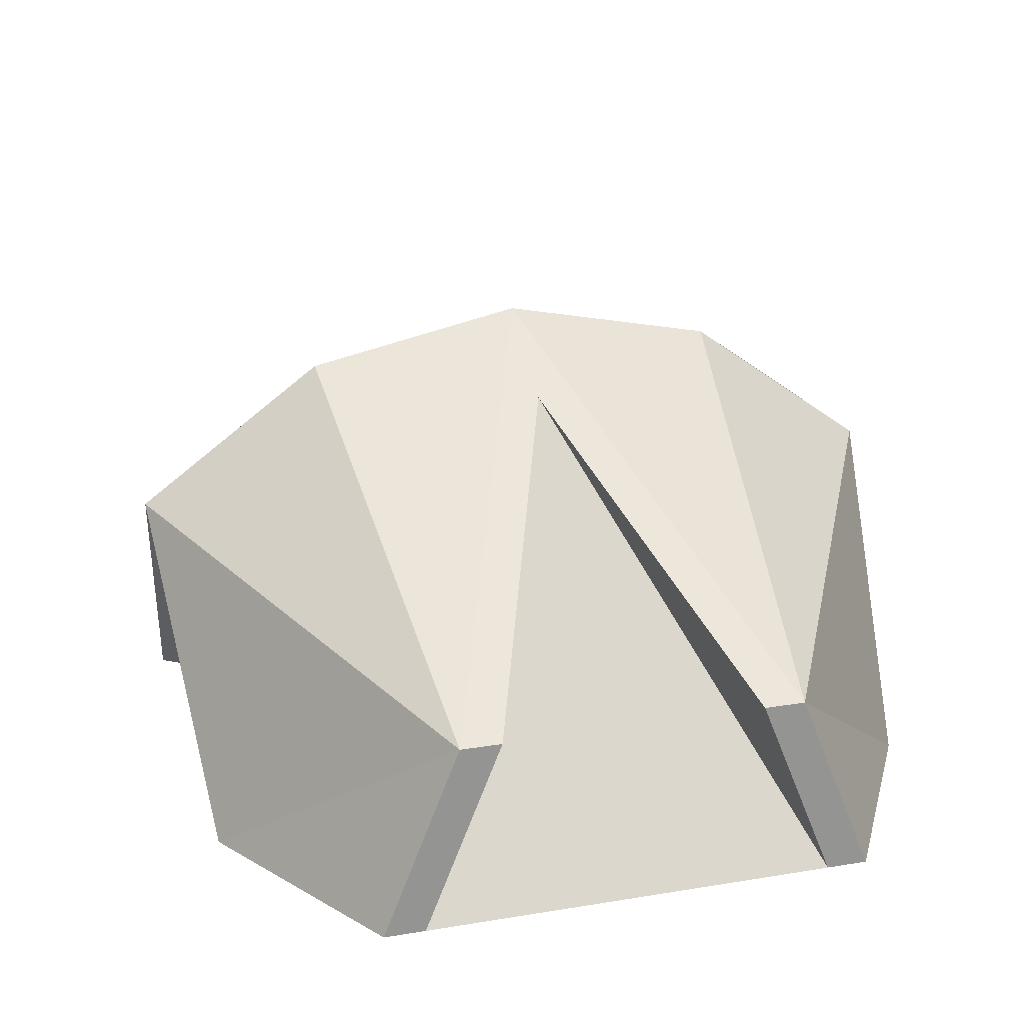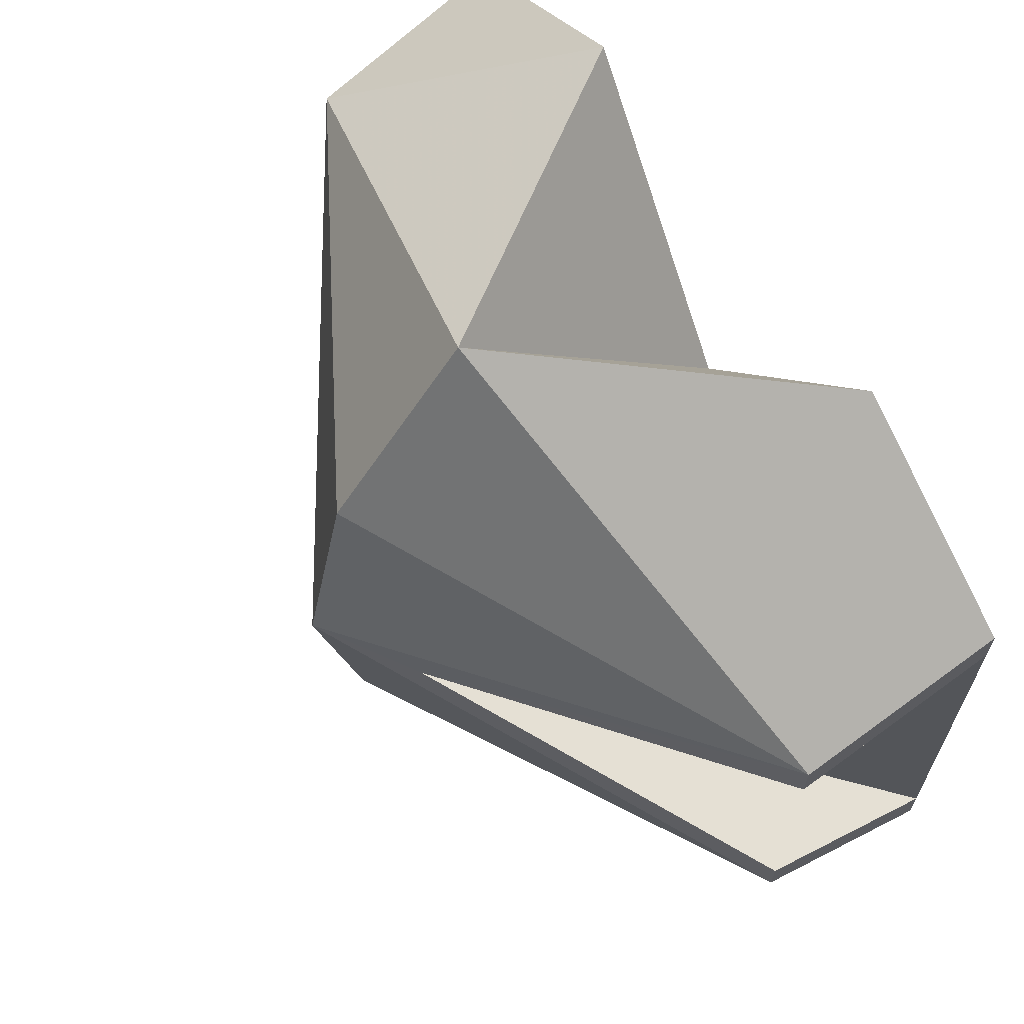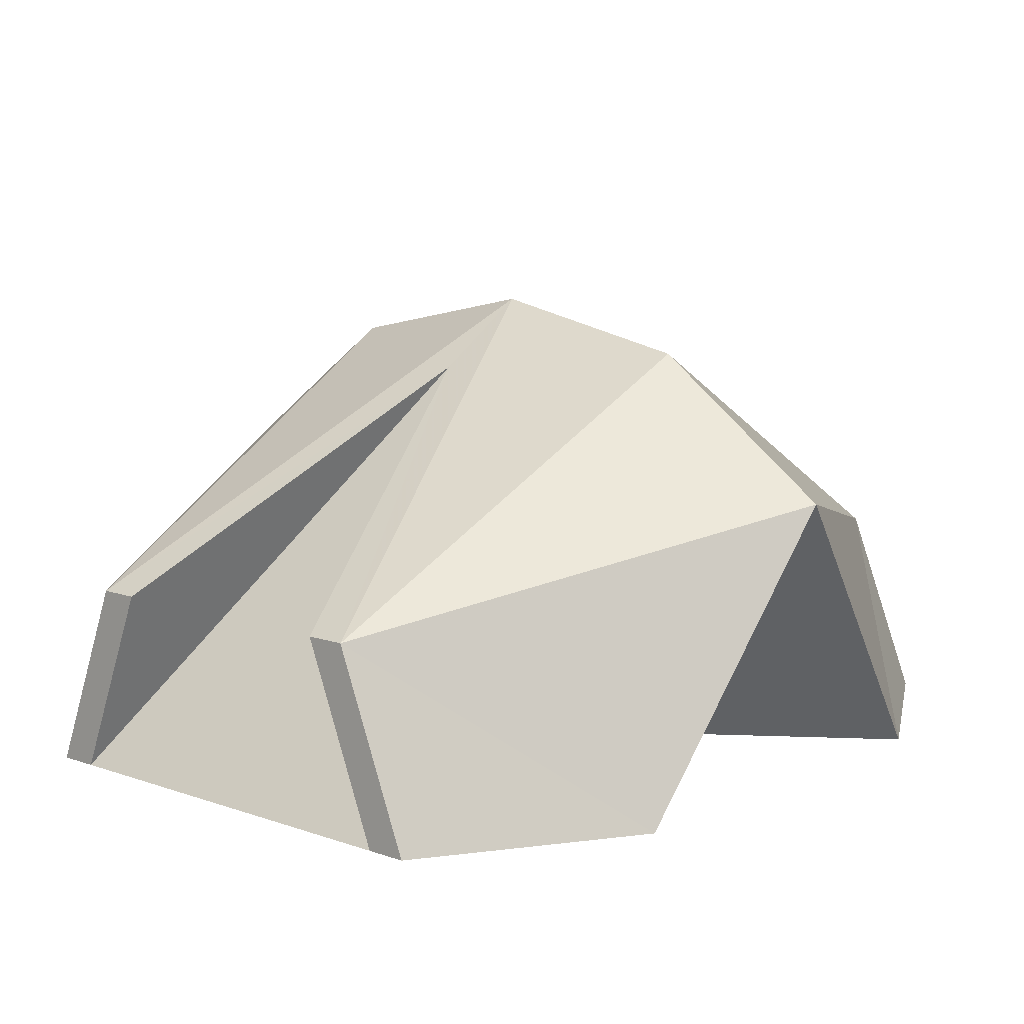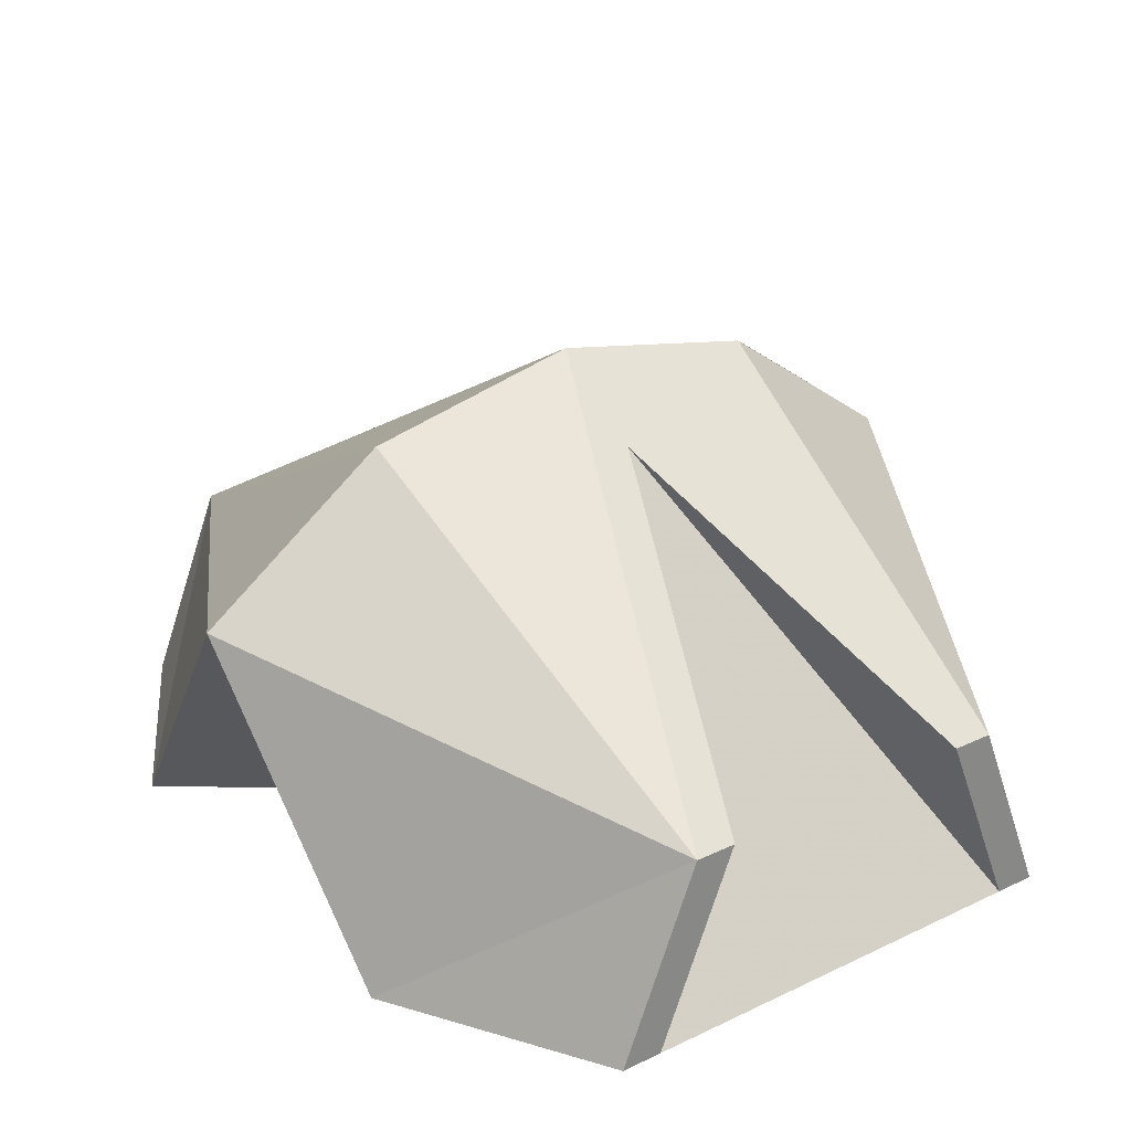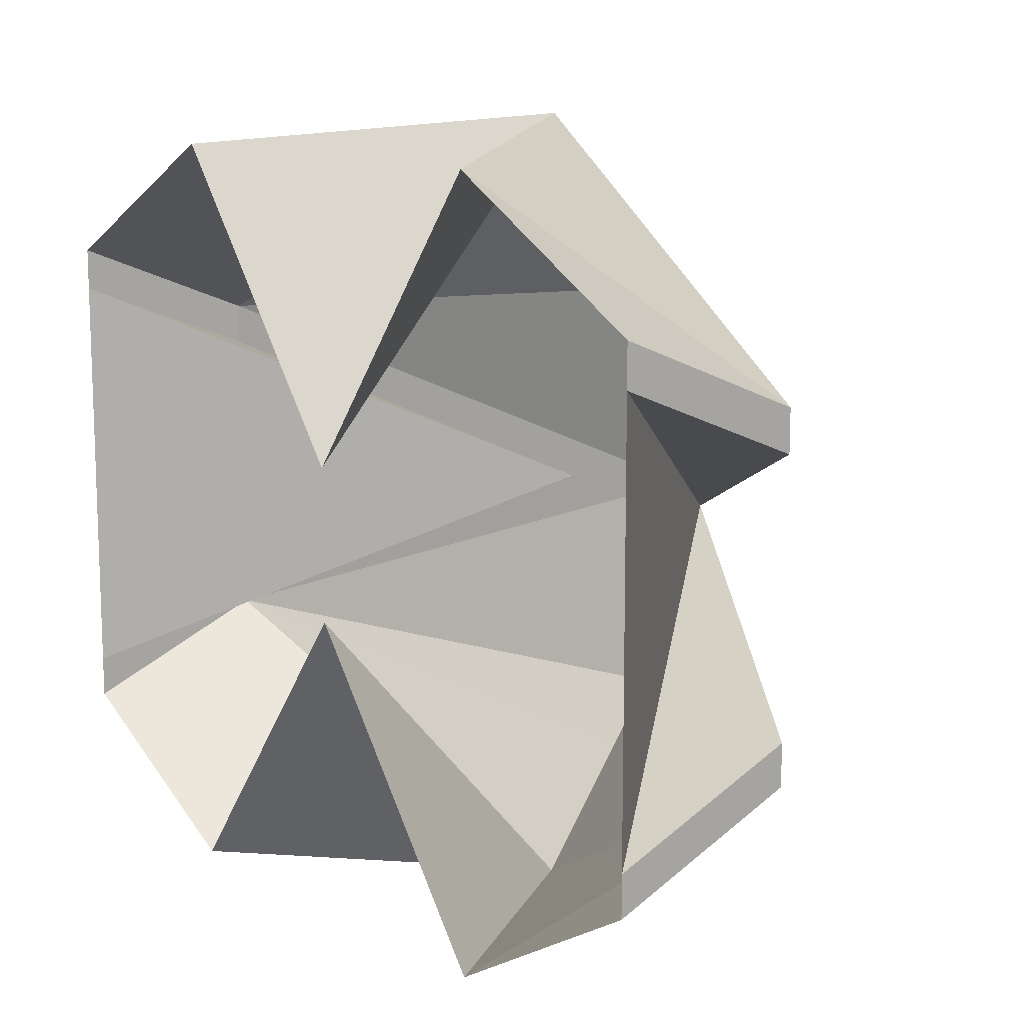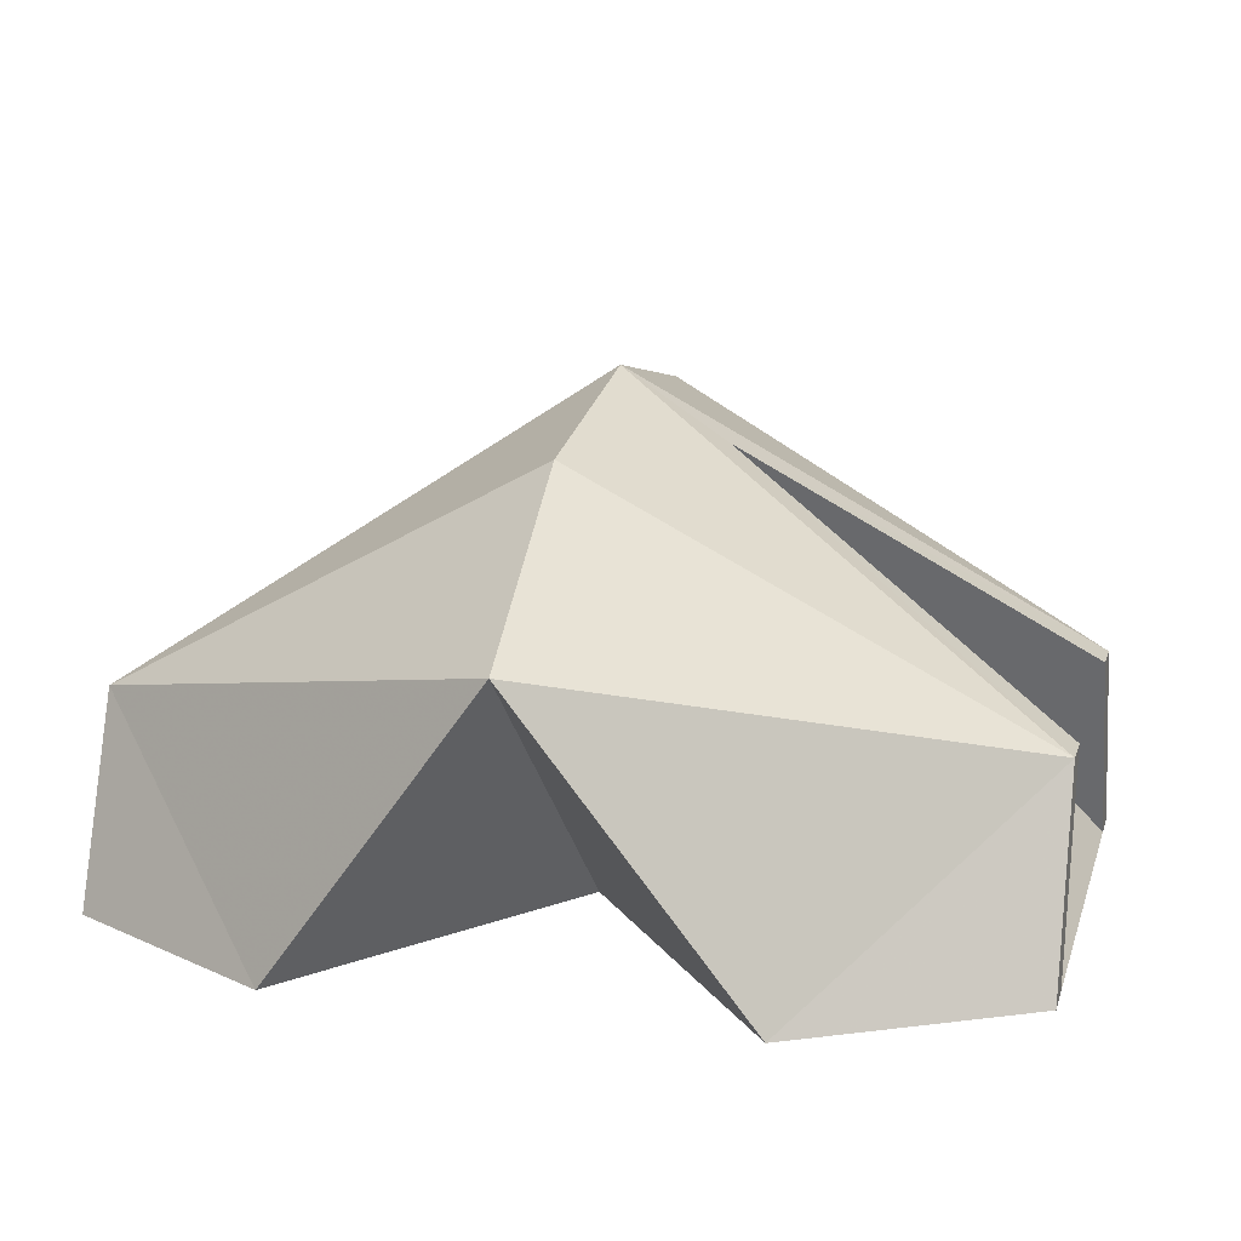
<metadata>
{"format":"obj","ext":"obj","renderer":"f3d","projection":"perspective","resolution":1024,"background":"white","views":[{"elev":22.8,"azim":-105.8,"up":"+Z"},{"elev":65.1,"azim":57.9,"up":"+Y"},{"elev":10.1,"azim":131.7,"up":"+Z"},{"elev":28.0,"azim":-125.8,"up":"+Z"},{"elev":12.5,"azim":-129.7,"up":"+Y"},{"elev":14.6,"azim":-165.4,"up":"+Z"}]}
</metadata>
<code>
o Object.1
v 1.4e-05 0.08118 0
v 1.4e-05 0.427 0.3096
v 0.2285 0.3958 0
v -0.2285 0.3958 0
v -0.4571 0.1827 0.2031
v 1.4e-05 0.2291 0.4541
v 1.4e-05 -1.4e-05 0.502
v -0.1071 -1.4e-05 0.4316
v -0.4571 0.139 0.2031
v -0.4571 0.2202 0
v -0.4571 -0.2202 0
v -0.4571 -0.139 0.2031
v -0.4571 -0.1827 0.2031
v 1.4e-05 -0.2291 0.4541
v 1.4e-05 -0.295 0.4062
v 1.4e-05 -0.427 0.3096
v 0.4571 -0.1827 0.2031
v 0.2285 -0.3958 0
v 1.4e-05 -0.08121 0
v -0.2285 -0.3958 0
v -0.4571 -0.2639 0
v 0.4571 -0.2639 0
v 0.4571 -0.2202 0
v 0.4571 -0.139 0.2031
v 0.1071 -1.4e-05 0.4316
v 0.4571 0.2202 0
v 0.4571 0.139 0.2031
v 0.4571 0.1827 0.2031
v 0.4571 0.2639 0
v -0.4571 0.2639 0
f 1 2 3
f 2 1 4
f 5 2 4
f 2 5 6
f 6 5 7
f 7 5 8
f 8 5 9
f 10 9 5
f 10 8 9
f 8 10 11
f 8 11 12
f 13 12 11
f 12 13 8
f 13 7 8
f 13 14 7
f 15 14 16
f 13 16 14
f 16 17 15
f 14 15 17
f 17 16 18
f 16 19 18
f 19 16 20
f 16 13 20
f 20 13 21
f 11 21 13
f 17 18 22
f 22 23 17
f 24 17 23
f 7 17 25
f 25 17 24
f 23 25 24
f 26 25 23
f 25 26 27
f 27 26 28
f 29 28 26
f 3 28 29
f 2 28 3
f 28 2 6
f 28 6 7
f 27 28 25
f 28 7 25
f 14 17 7
f 5 30 10
f 5 4 30

</code>
